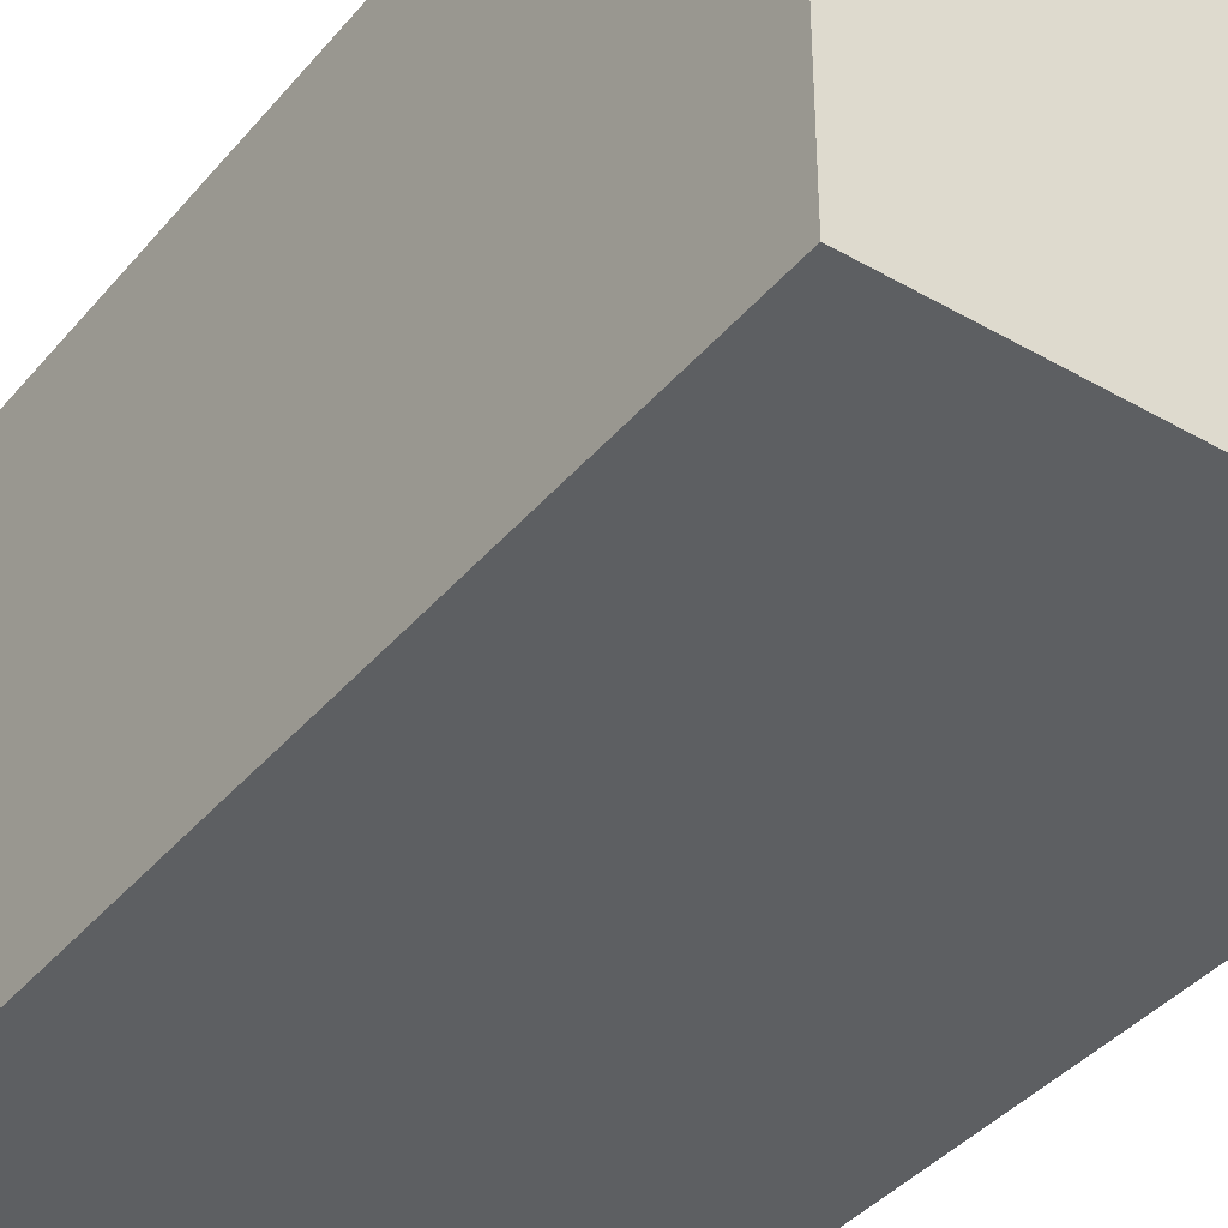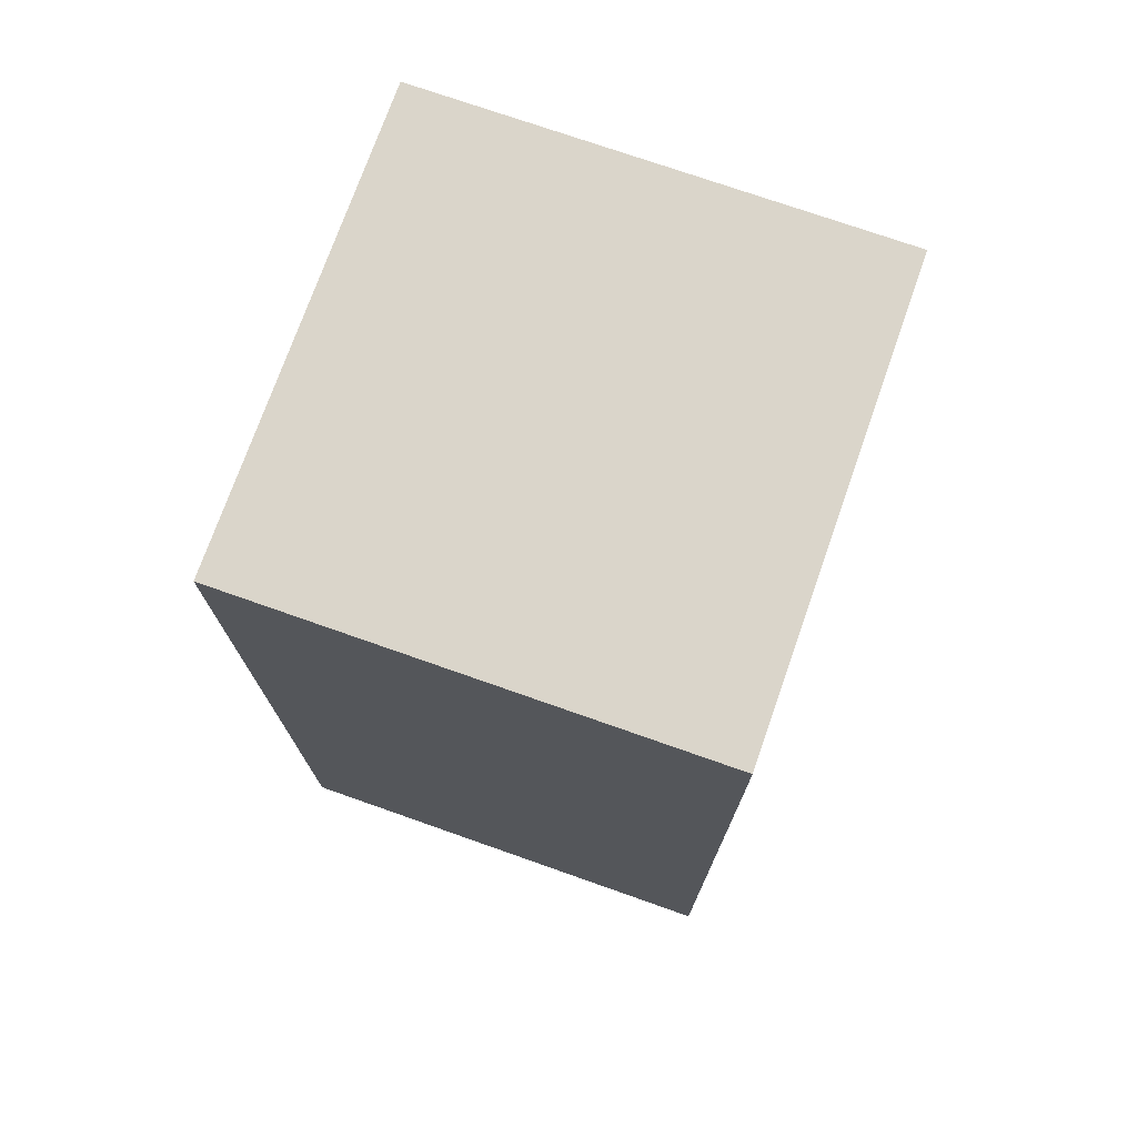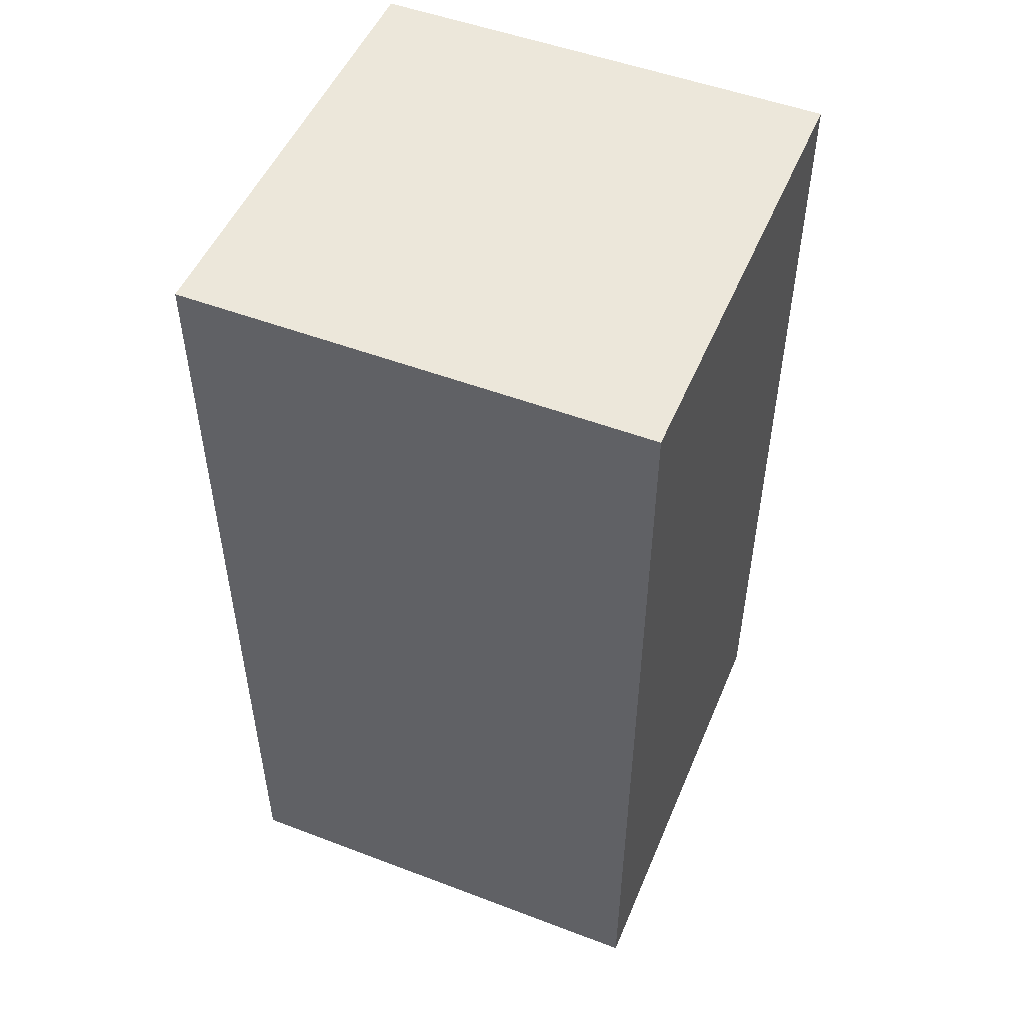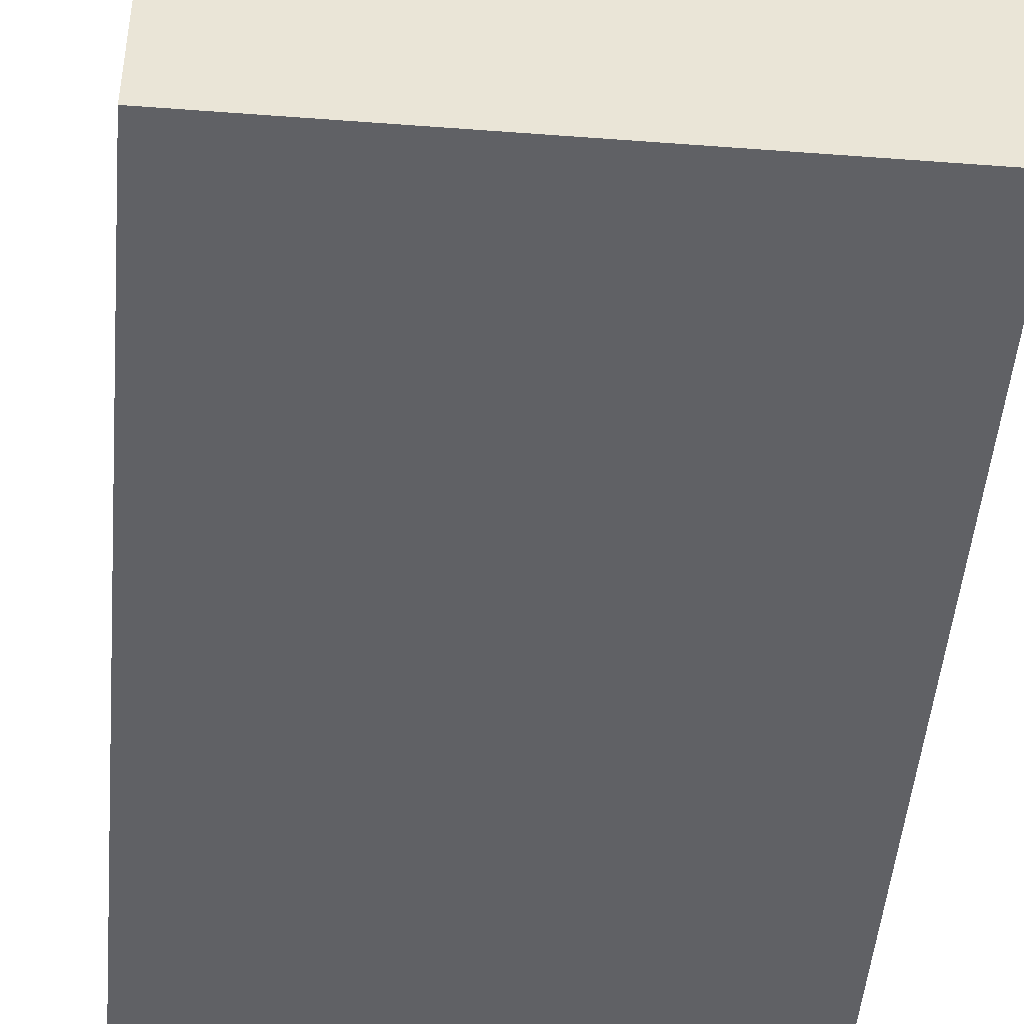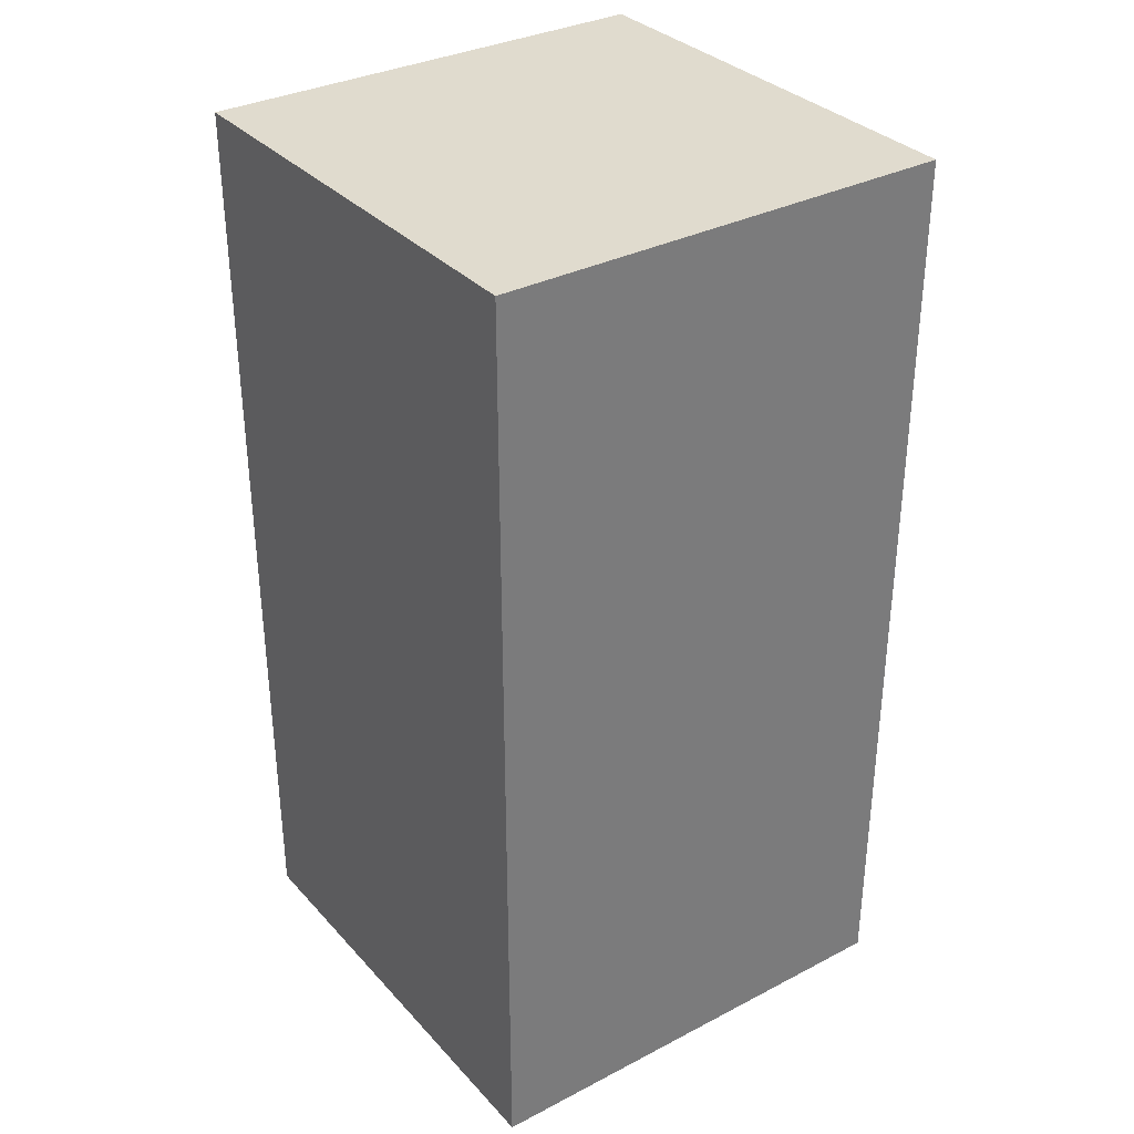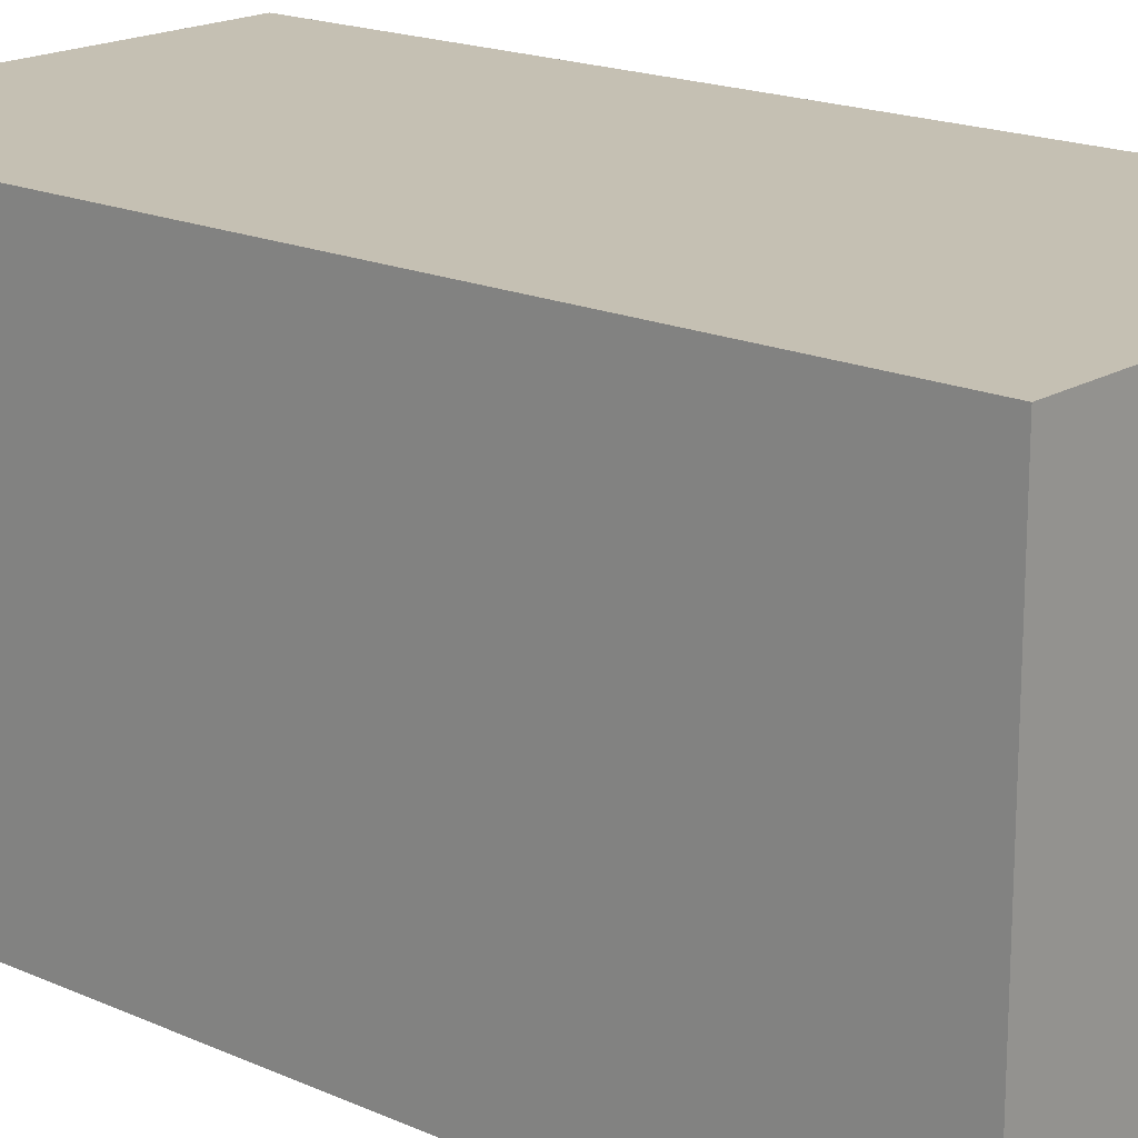
<metadata>
{"format":"obj","ext":"obj","renderer":"f3d","projection":"perspective","resolution":1024,"background":"white","views":[{"elev":-39.5,"azim":-35.6,"up":"+Y"},{"elev":74.2,"azim":109.4,"up":"+Z"},{"elev":50.8,"azim":-67.5,"up":"+Z"},{"elev":-47.4,"azim":-4.9,"up":"+Y"},{"elev":33.4,"azim":54.7,"up":"+Z"},{"elev":18.1,"azim":-49.1,"up":"+Y"}]}
</metadata>
<code>
o Cube
v 10 -10 -30
v 10 -10 10
v -10 -10 10
v -10 -10 -30
v 10 10 -30
v 10 10 10
v -10 10 10
v -10 10 -30
f 1 2 3 4
f 5 8 7 6
f 1 5 6 2
f 2 6 7 3
f 3 7 8 4
f 5 1 4 8

</code>
